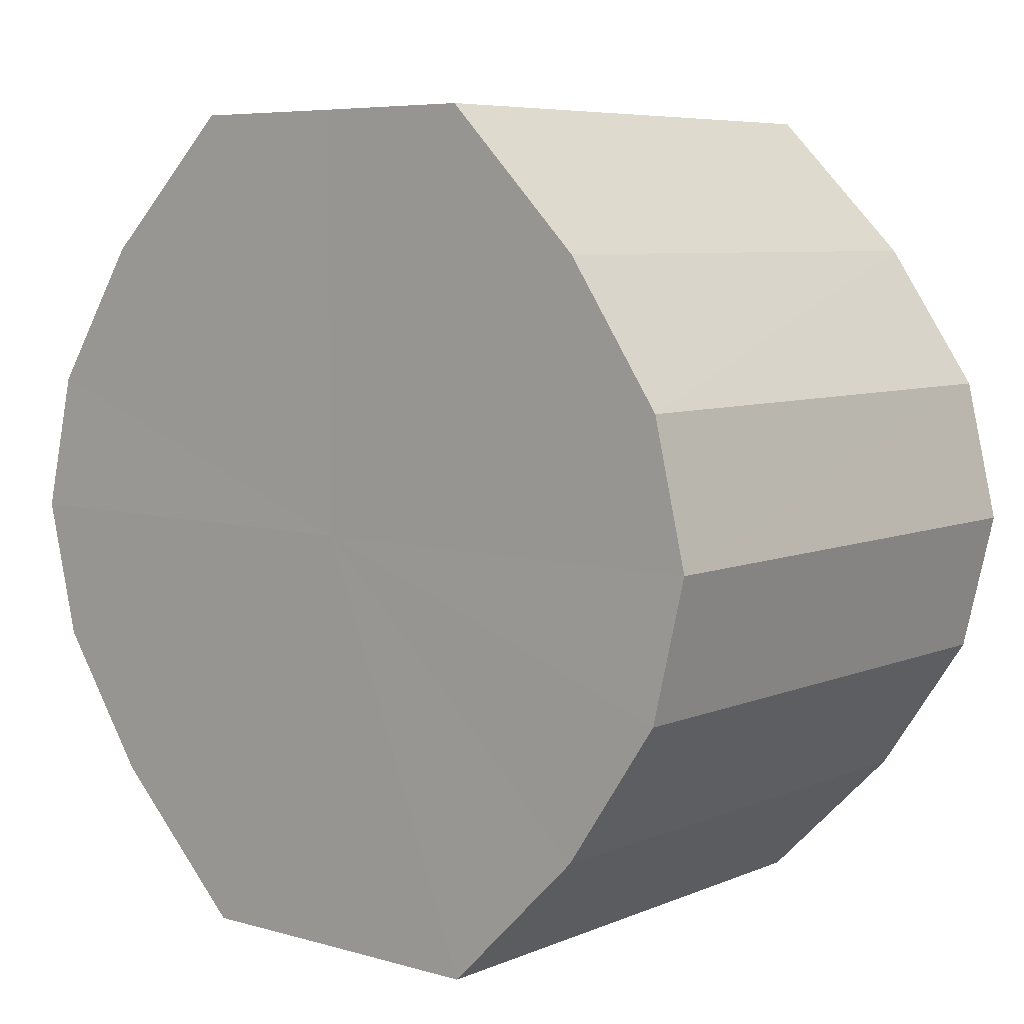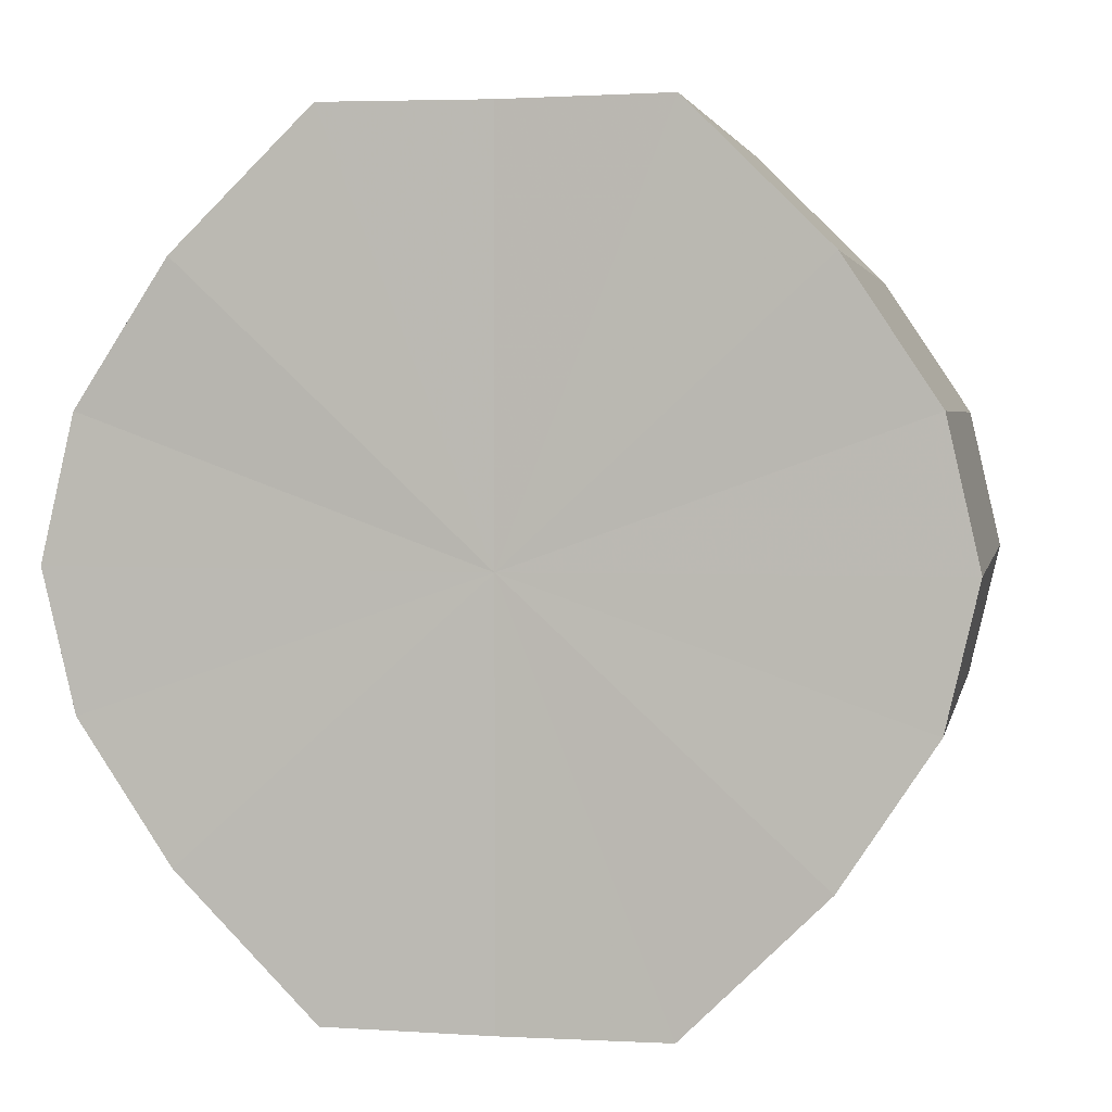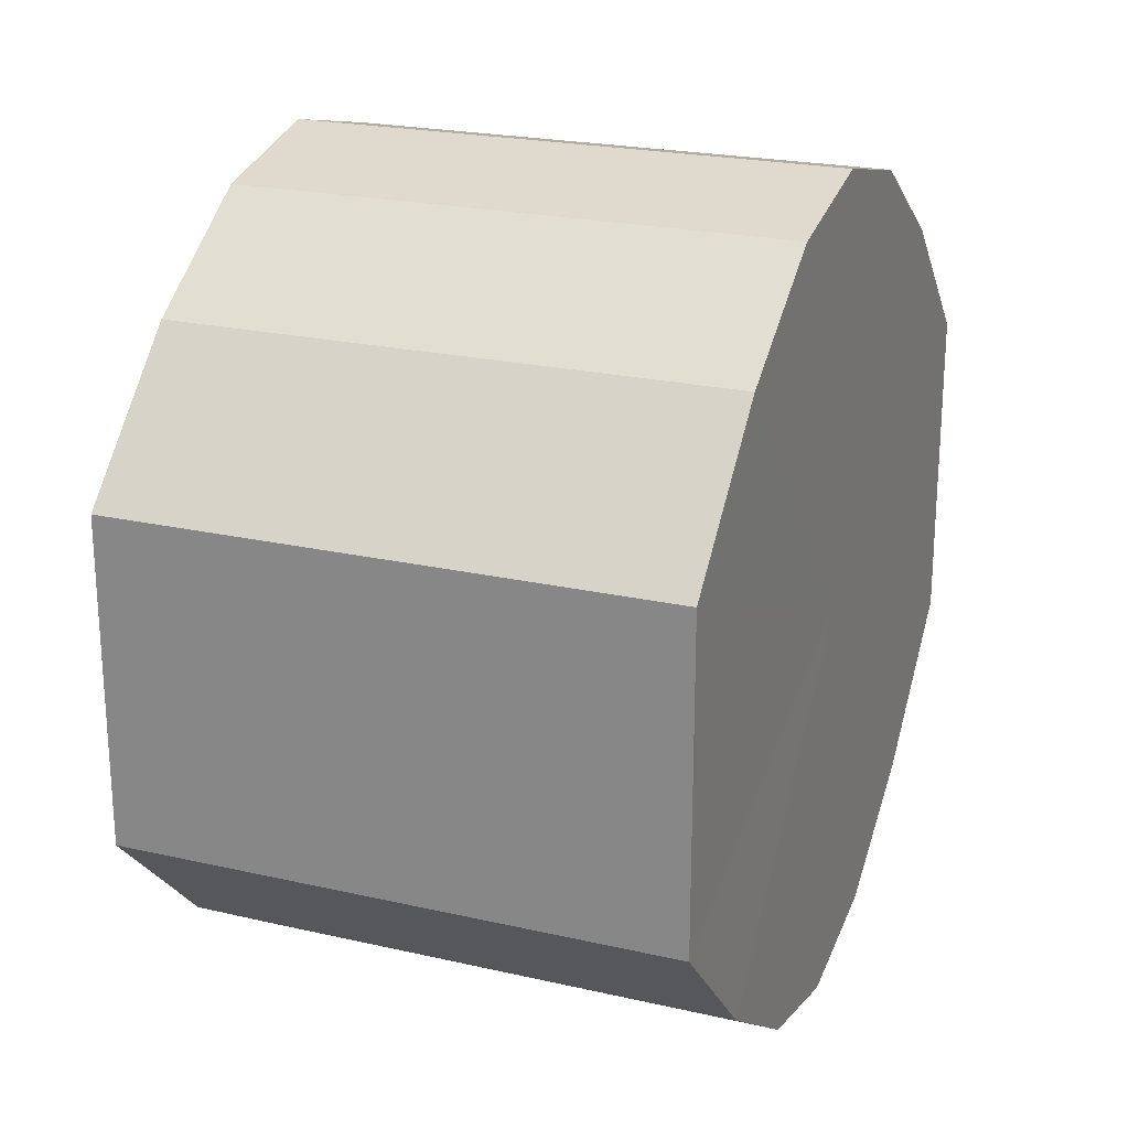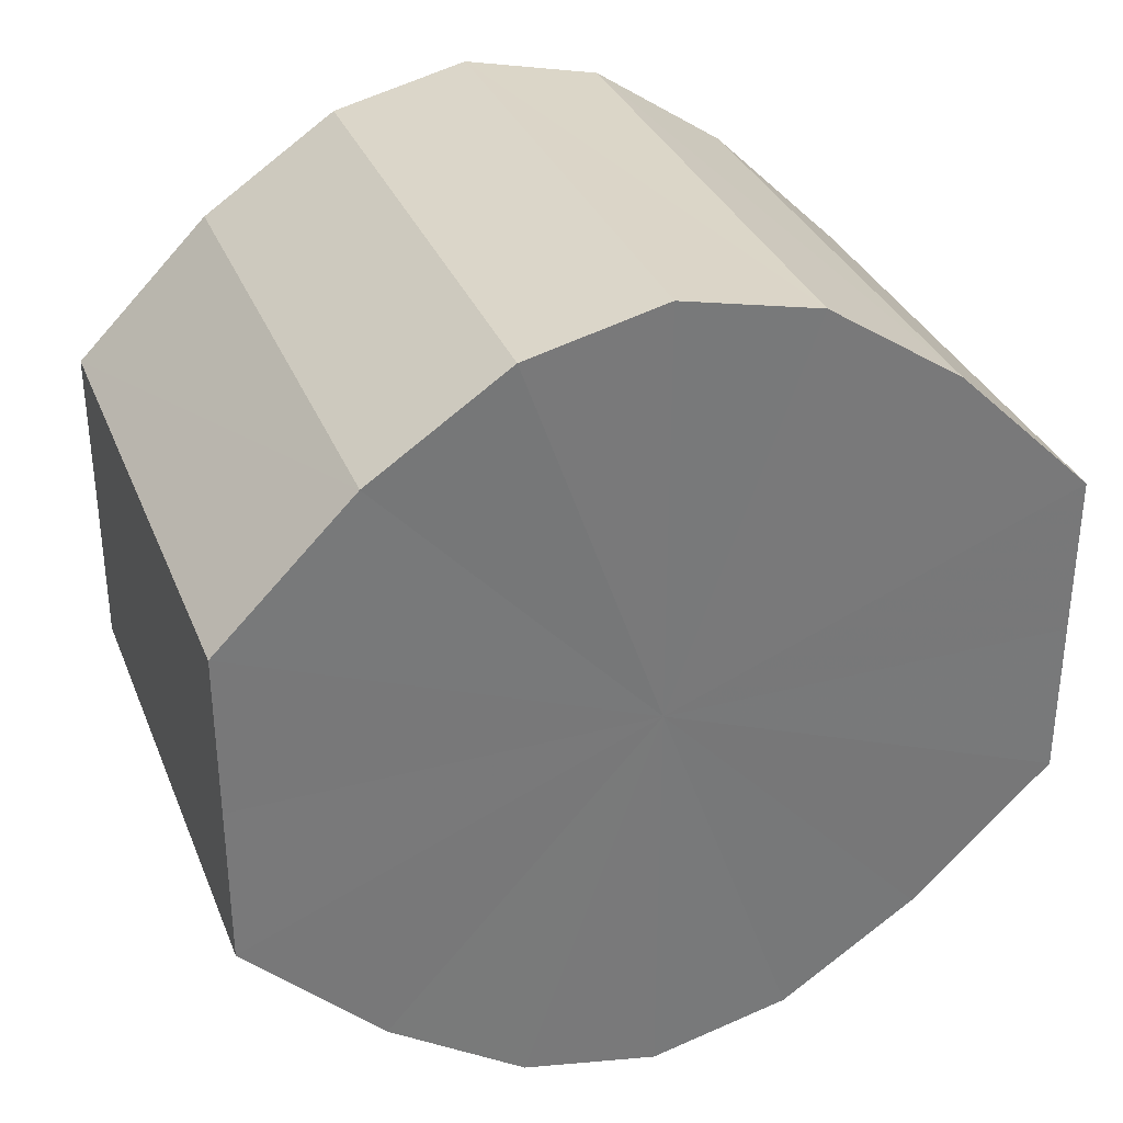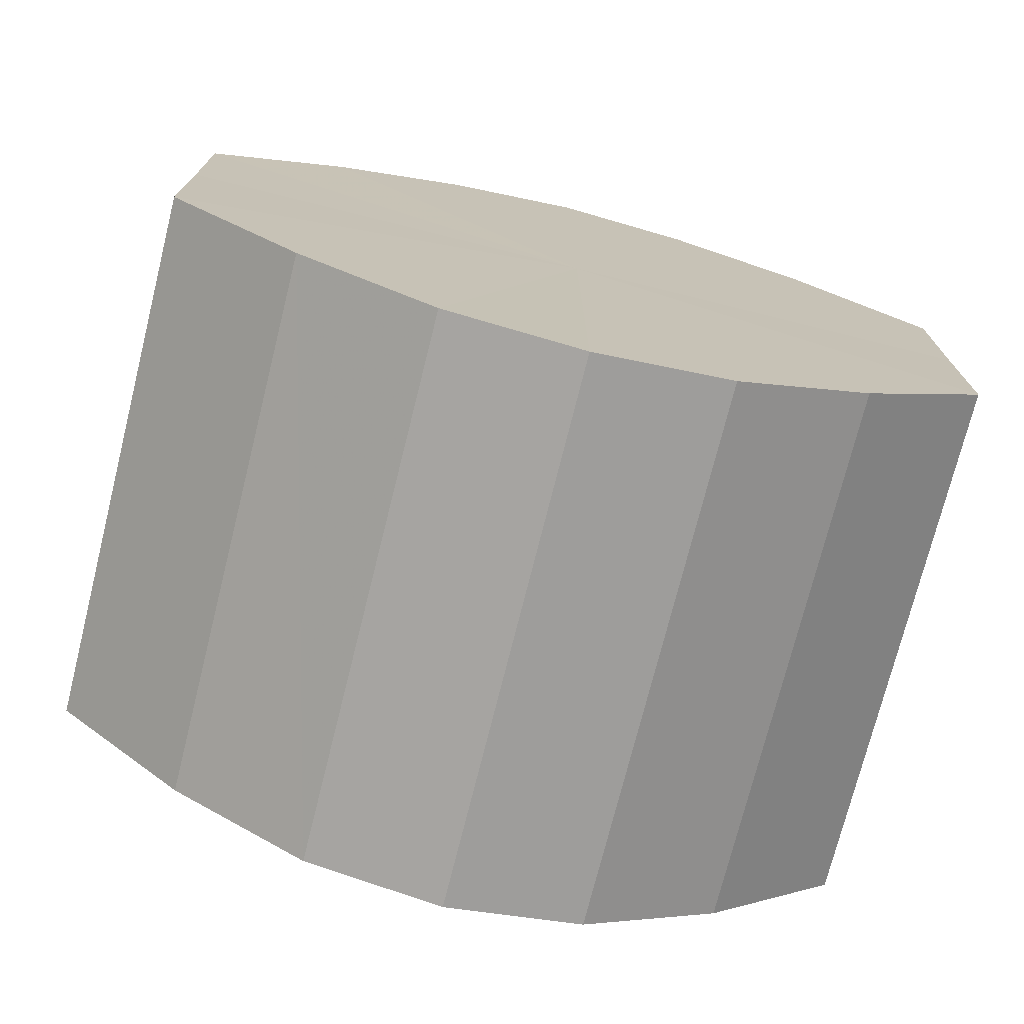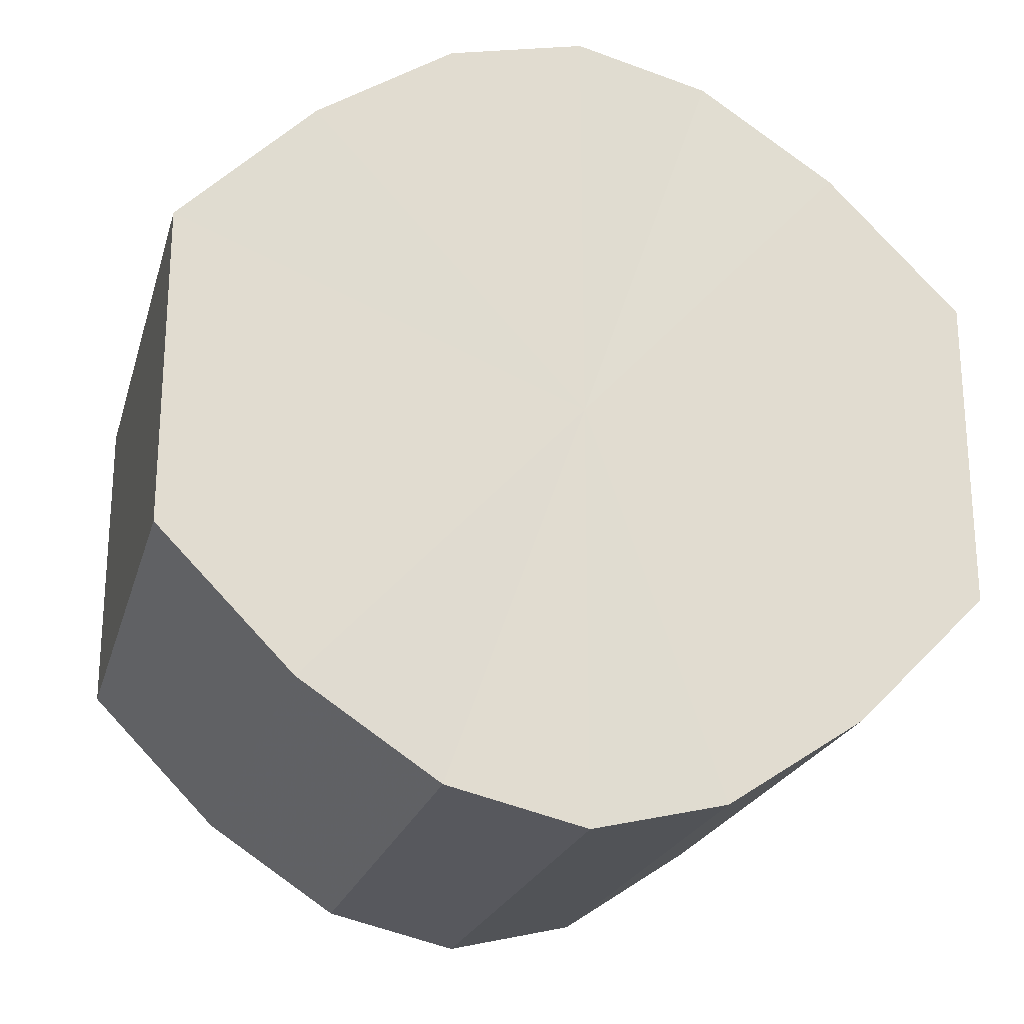
<metadata>
{"format":"obj","ext":"obj","renderer":"f3d","projection":"perspective","resolution":1024,"background":"white","views":[{"elev":6.8,"azim":-50.2,"up":"+Y"},{"elev":3.2,"azim":-78.6,"up":"+Y"},{"elev":22.3,"azim":-158.4,"up":"+Z"},{"elev":33.0,"azim":-110.0,"up":"+Z"},{"elev":-73.9,"azim":76.0,"up":"+Z"},{"elev":-22.4,"azim":75.2,"up":"+Z"}]}
</metadata>
<code>
o 7640
v 2219 1880 7.46
v 2219 1880 7.472
v 2219 1880 7.46
v 2219 1880 7.482
v 2219 1880 7.472
v 2219 1880 7.448
v 2219 1880 7.448
v 2219 1880 7.488
v 2219 1880 7.482
v 2219 1880 7.438
v 2219 1880 7.438
v 2219 1880 7.491
v 2219 1880 7.488
v 2219 1880 7.432
v 2219 1880 7.432
v 2219 1880 7.488
v 2219 1880 7.491
v 2219 1880 7.429
v 2219 1880 7.429
v 2219 1880 7.482
v 2219 1880 7.488
v 2219 1880 7.432
v 2219 1880 7.432
v 2219 1880 7.472
v 2219 1880 7.482
v 2219 1880 7.438
v 2219 1880 7.438
v 2219 1880 7.46
v 2219 1880 7.472
v 2219 1880 7.448
v 2219 1880 7.448
v 2219 1880 7.46
v 2219 1880 7.46
v 2219 1880 7.472
v 2219 1880 7.472
v 2219 1880 7.482
v 2219 1880 7.482
v 2219 1880 7.448
v 2219 1880 7.46
v 2219 1880 7.438
v 2219 1880 7.448
v 2219 1880 7.488
v 2219 1880 7.488
v 2219 1880 7.432
v 2219 1880 7.438
v 2219 1880 7.429
v 2219 1880 7.432
v 2219 1880 7.491
v 2219 1880 7.491
v 2219 1880 7.432
v 2219 1880 7.429
v 2219 1880 7.438
v 2219 1880 7.432
v 2219 1880 7.488
v 2219 1880 7.488
v 2219 1880 7.448
v 2219 1880 7.438
v 2219 1880 7.46
v 2219 1880 7.448
v 2219 1880 7.482
v 2219 1880 7.482
v 2219 1880 7.472
v 2219 1880 7.46
v 2219 1880 7.472
v 2219 1880 7.46
v 2219 1880 7.472
v 2219 1880 7.46
v 2219 1880 7.482
v 2219 1880 7.448
v 2219 1880 7.488
v 2219 1880 7.438
v 2219 1880 7.491
v 2219 1880 7.432
v 2219 1880 7.488
v 2219 1880 7.429
v 2219 1880 7.482
v 2219 1880 7.432
v 2219 1880 7.472
v 2219 1880 7.438
v 2219 1880 7.46
v 2219 1880 7.448
v 2219 1880 7.46
v 2219 1880 7.46
v 2219 1880 7.472
v 2219 1880 7.448
v 2219 1880 7.482
v 2219 1880 7.438
v 2219 1880 7.488
v 2219 1880 7.432
v 2219 1880 7.491
v 2219 1880 7.429
v 2219 1880 7.488
v 2219 1880 7.432
v 2219 1880 7.482
v 2219 1880 7.438
v 2219 1880 7.472
v 2219 1880 7.448
v 2219 1880 7.46
f 1 2 3
f 2 4 5
f 6 1 7
f 4 8 9
f 10 6 11
f 8 12 13
f 14 10 15
f 12 16 17
f 18 14 19
f 16 20 21
f 22 18 23
f 20 24 25
f 26 22 27
f 24 28 29
f 30 26 31
f 28 30 32
f 33 34 35
f 35 36 37
f 38 39 33
f 40 41 38
f 37 42 43
f 44 45 40
f 46 47 44
f 43 48 49
f 50 51 46
f 52 53 50
f 49 54 55
f 56 57 52
f 58 59 56
f 55 60 61
f 62 63 58
f 61 64 62
f 65 66 67
f 65 68 66
f 65 67 69
f 65 70 68
f 65 69 71
f 65 72 70
f 65 71 73
f 65 74 72
f 65 73 75
f 65 76 74
f 65 75 77
f 65 78 76
f 65 77 79
f 65 80 78
f 65 79 81
f 65 81 80
f 82 83 84
f 82 85 83
f 82 84 86
f 82 87 85
f 82 86 88
f 82 89 87
f 82 88 90
f 82 91 89
f 82 90 92
f 82 93 91
f 82 92 94
f 82 95 93
f 82 94 96
f 82 97 95
f 82 96 98
f 82 98 97

</code>
